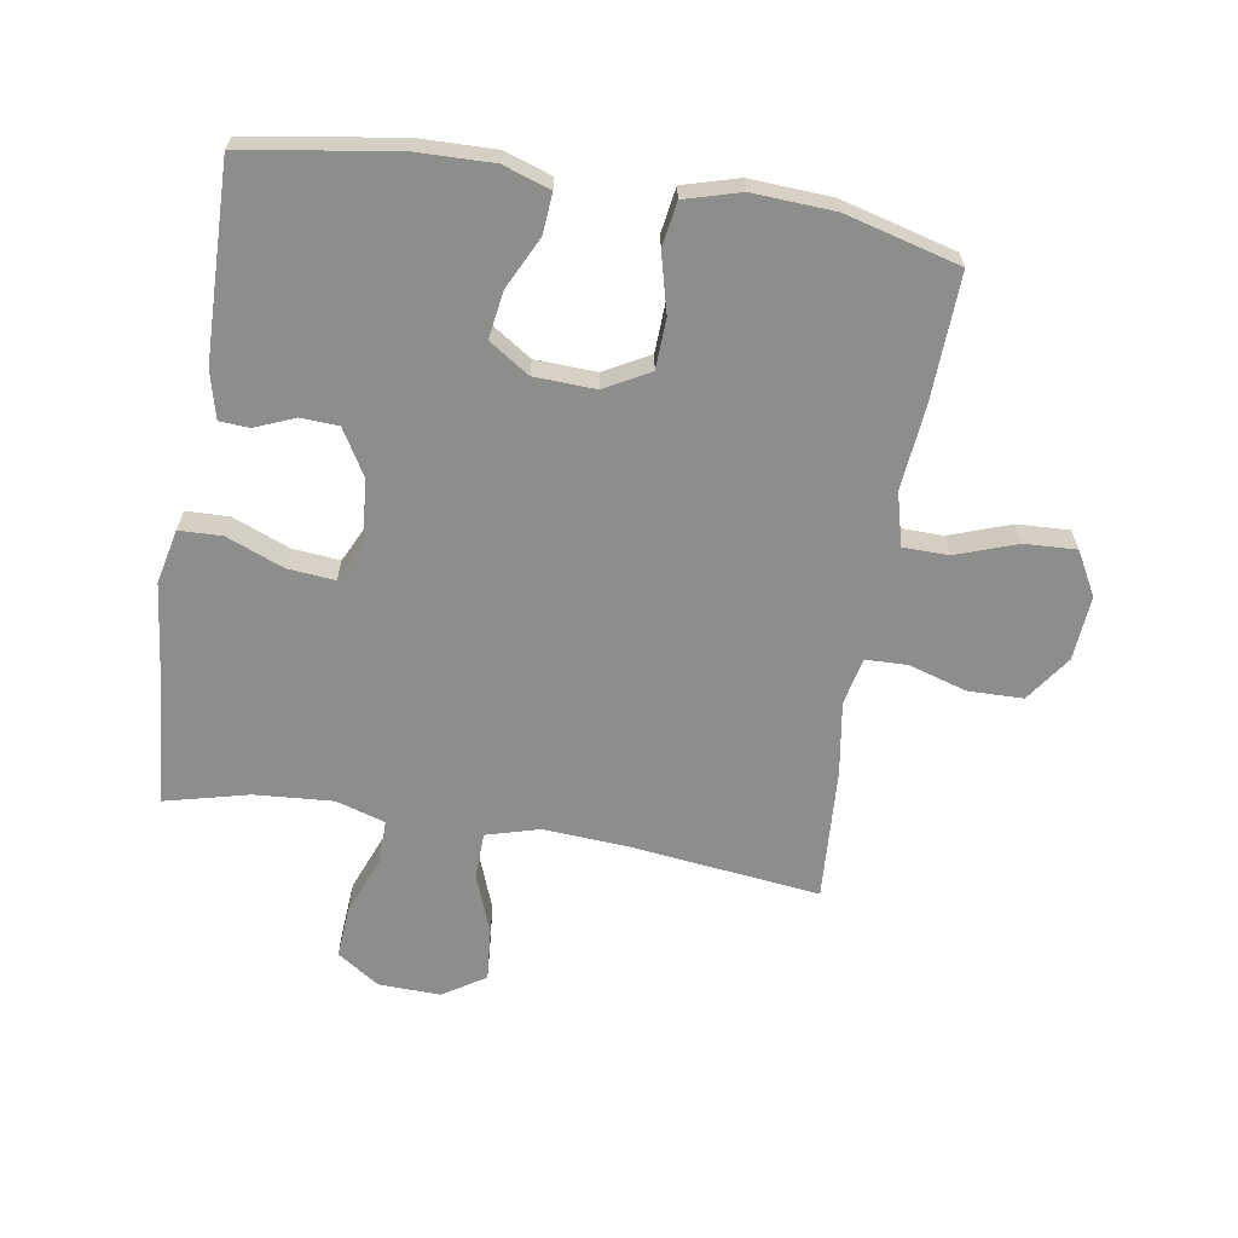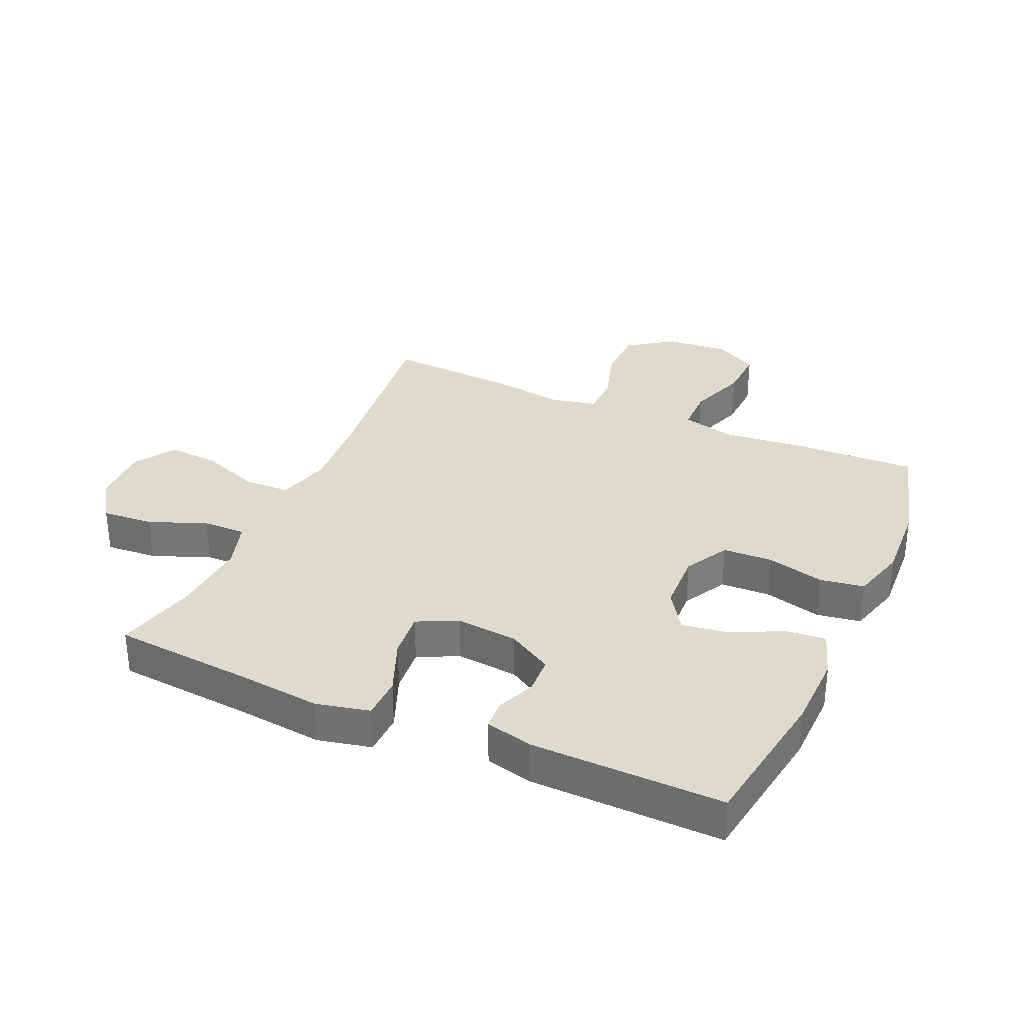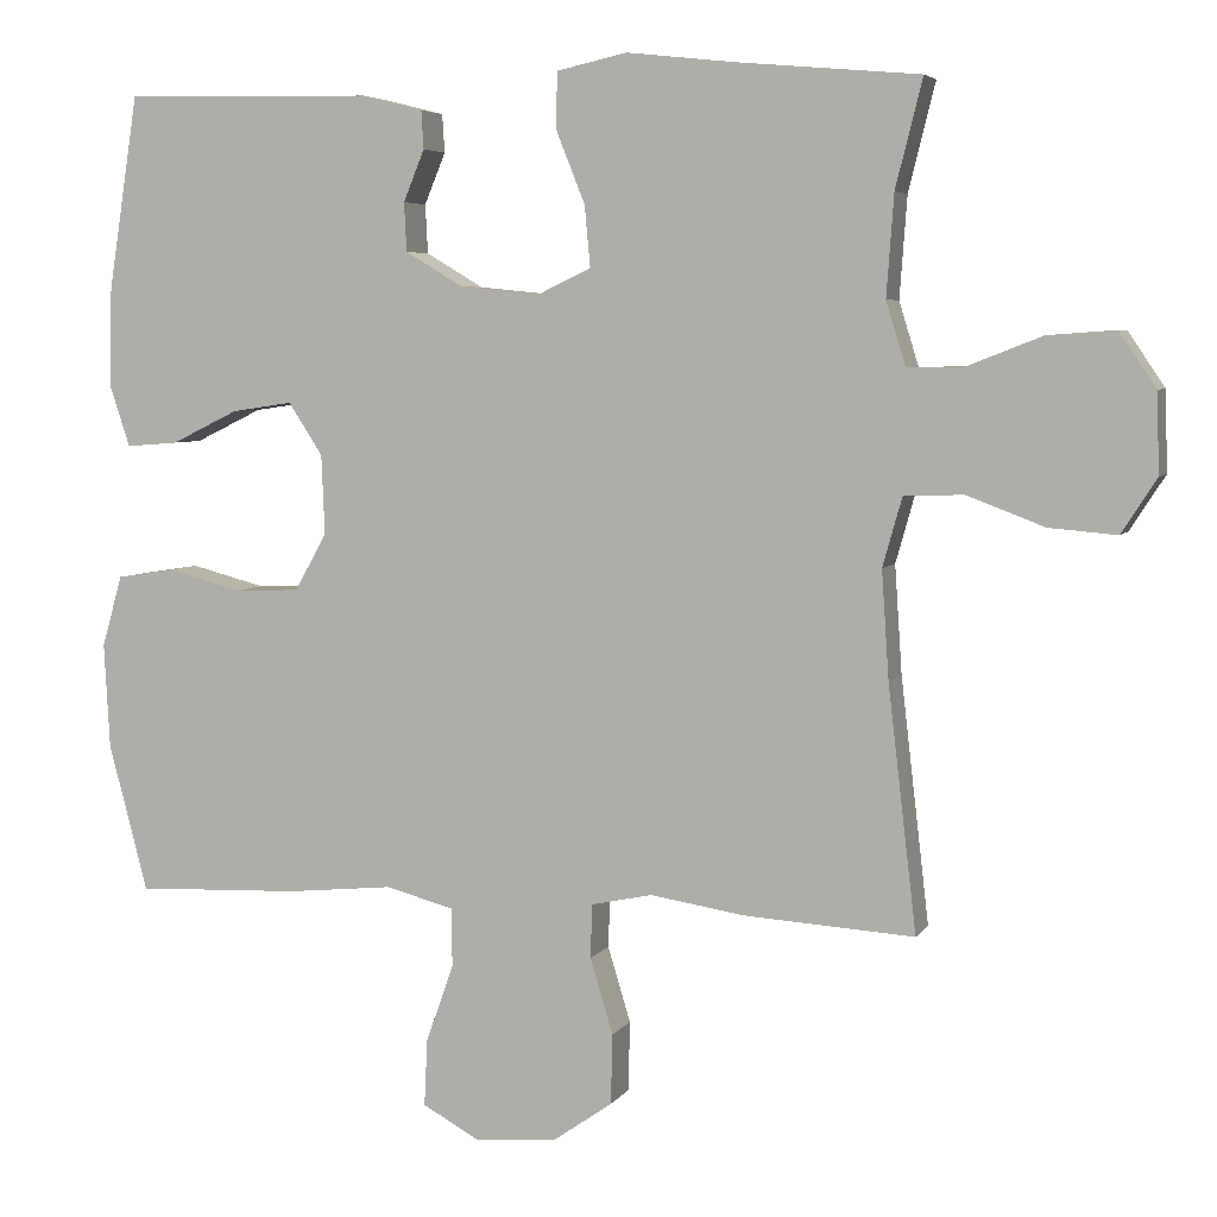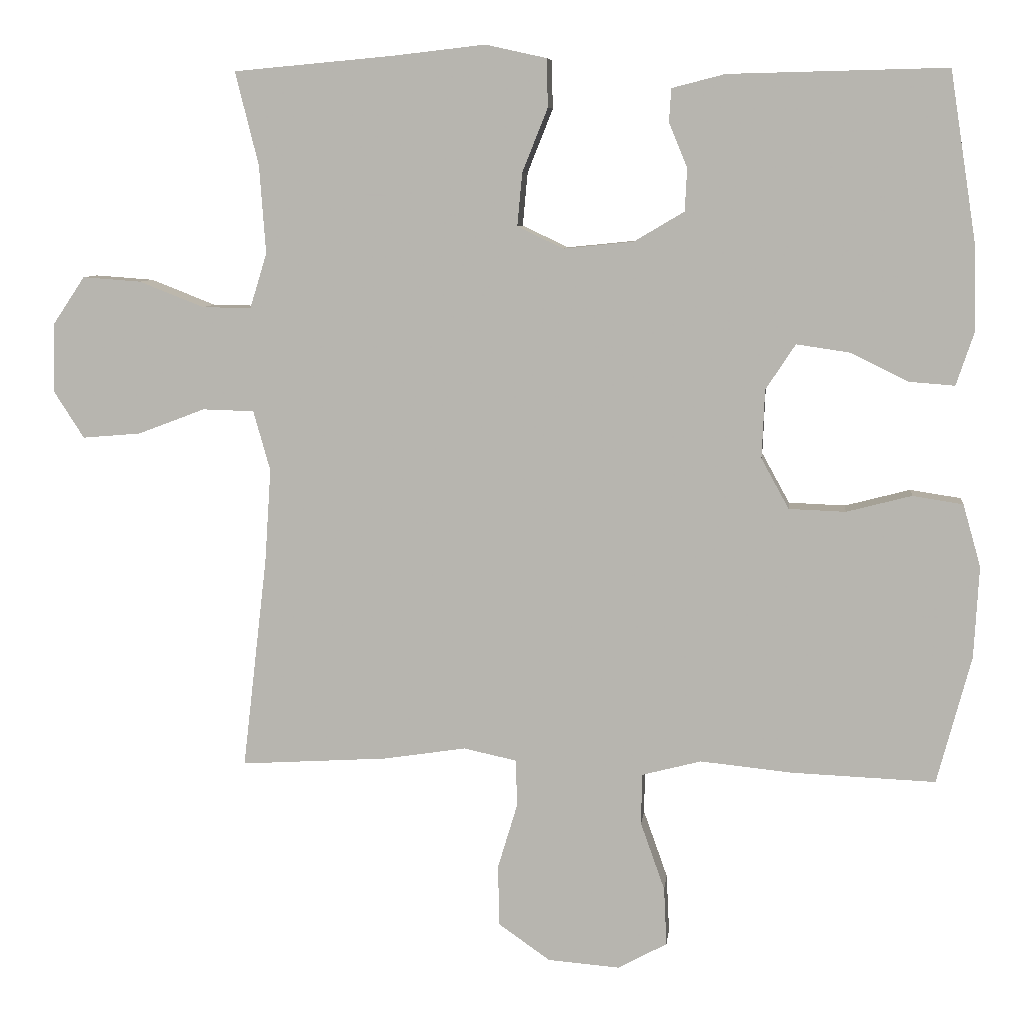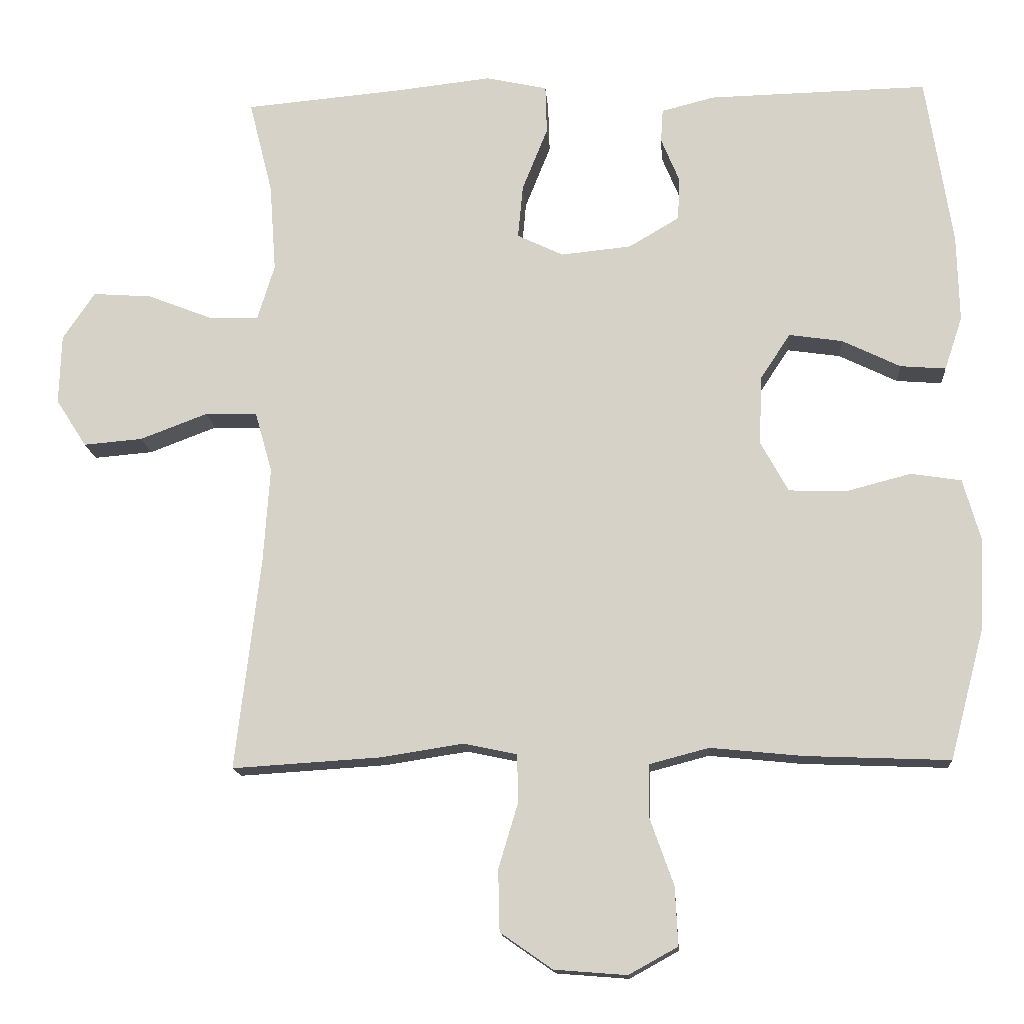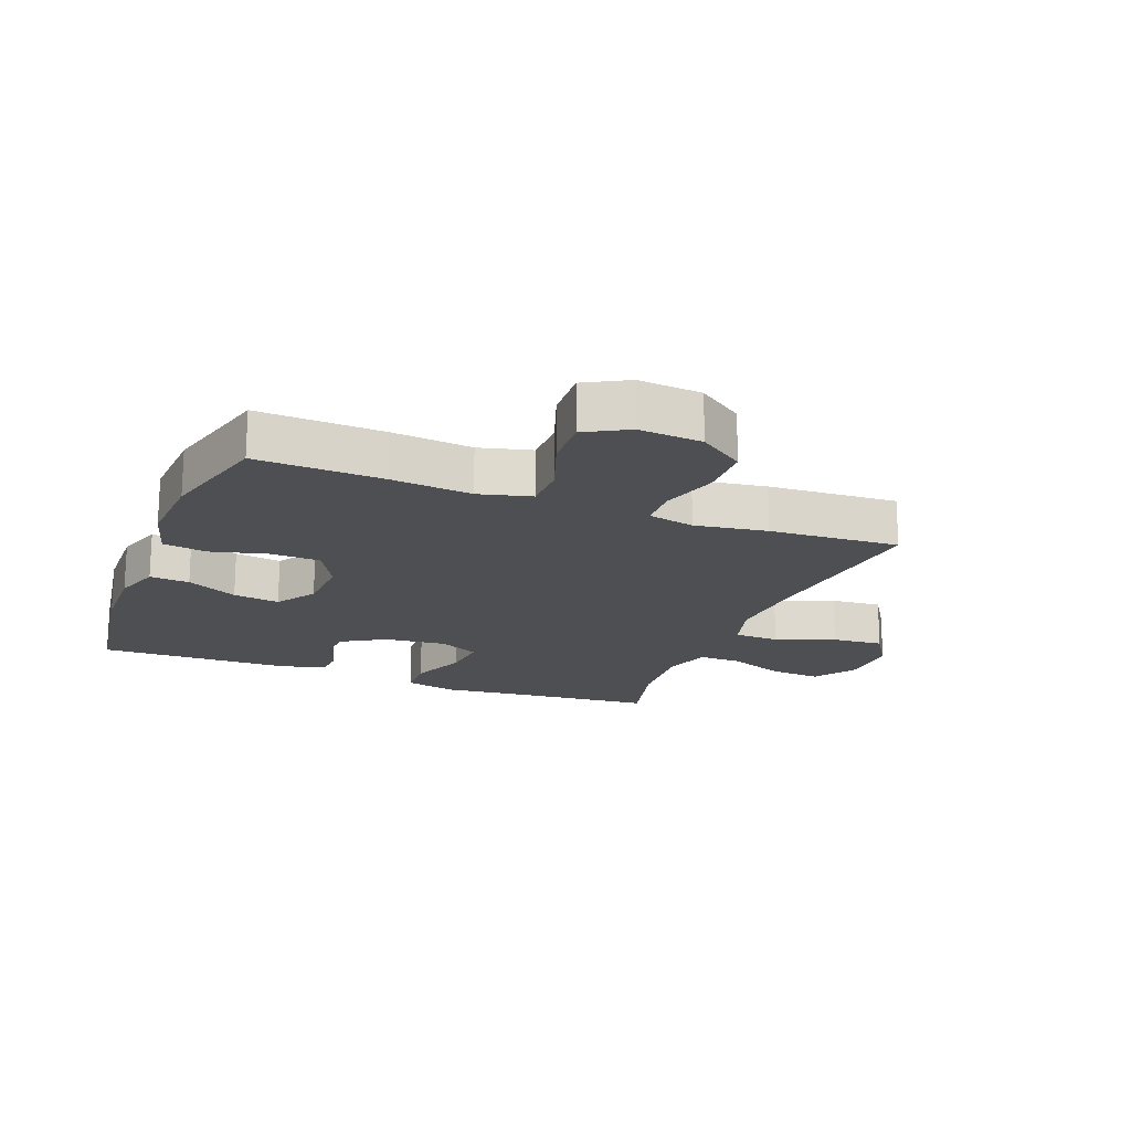
<metadata>
{"format":"obj","ext":"obj","renderer":"f3d","projection":"perspective","resolution":1024,"background":"white","views":[{"elev":-64.5,"azim":80.7,"up":"+Y"},{"elev":32.5,"azim":23.8,"up":"+Y"},{"elev":5.2,"azim":-161.9,"up":"+Z"},{"elev":7.5,"azim":6.6,"up":"+Z"},{"elev":-14.6,"azim":4.2,"up":"+Z"},{"elev":-18.2,"azim":158.6,"up":"+Y"}]}
</metadata>
<code>
v 0.5 0.07 -0.5
v 0.297 0.07 -0.492
v 0.167 0.07 -0.479
v 0.083 0.07 -0.501
v 0.082 0.07 -0.573
v 0.116 0.07 -0.669
v 0.12 0.07 -0.751
v 0.051 0.07 -0.789
v -0.051 0.07 -0.781
v -0.124 0.07 -0.73
v -0.126 0.07 -0.644
v -0.098 0.07 -0.551
v -0.1 0.07 -0.485
v -0.175 0.07 -0.469
v -0.291 0.07 -0.487
v -0.5 0.07 -0.5
v -0.465 0.07 -0.2
v -0.456 0.07 -0.067
v -0.48 0.07 0.018
v -0.553 0.07 0.02
v -0.648 0.07 -0.016
v -0.731 0.07 -0.023
v -0.774 0.07 0.044
v -0.771 0.07 0.142
v -0.726 0.07 0.209
v -0.643 0.07 0.203
v -0.551 0.07 0.167
v -0.482 0.07 0.166
v -0.458 0.07 0.244
v -0.467 0.07 0.368
v -0.5 0.07 0.5
v -0.277 0.07 0.52
v -0.143 0.07 0.535
v -0.057 0.07 0.516
v -0.055 0.07 0.448
v -0.091 0.07 0.358
v -0.098 0.07 0.283
v -0.033 0.07 0.252
v 0.066 0.07 0.262
v 0.137 0.07 0.304
v 0.14 0.07 0.364
v 0.114 0.07 0.427
v 0.117 0.07 0.474
v 0.192 0.07 0.493
v 0.5 0.07 0.5
v 0.537 0.07 0.261
v 0.54 0.07 0.139
v 0.515 0.07 0.064
v 0.451 0.07 0.069
v 0.369 0.07 0.109
v 0.294 0.07 0.12
v 0.252 0.07 0.056
v 0.248 0.07 -0.041
v 0.287 0.07 -0.112
v 0.367 0.07 -0.115
v 0.459 0.07 -0.091
v 0.53 0.07 -0.102
v 0.555 0.07 -0.19
v 0.548 0.07 -0.319
v 0.5 0 -0.5
v 0.297 0 -0.492
v 0.167 0 -0.479
v 0.083 0 -0.501
v 0.082 0 -0.573
v 0.116 0 -0.669
v 0.12 0 -0.751
v 0.051 0 -0.789
v -0.051 0 -0.781
v -0.124 0 -0.73
v -0.126 0 -0.644
v -0.098 0 -0.551
v -0.1 0 -0.485
v -0.175 0 -0.469
v -0.291 0 -0.487
v -0.5 0 -0.5
v -0.465 0 -0.2
v -0.456 0 -0.067
v -0.48 0 0.018
v -0.553 0 0.02
v -0.648 0 -0.016
v -0.731 0 -0.023
v -0.774 0 0.044
v -0.771 0 0.142
v -0.726 0 0.209
v -0.643 0 0.203
v -0.551 0 0.167
v -0.482 0 0.166
v -0.458 0 0.244
v -0.467 0 0.368
v -0.5 0 0.5
v -0.277 0 0.52
v -0.143 0 0.535
v -0.057 0 0.516
v -0.055 0 0.448
v -0.091 0 0.358
v -0.098 0 0.283
v -0.033 0 0.252
v 0.066 0 0.262
v 0.137 0 0.304
v 0.14 0 0.364
v 0.114 0 0.427
v 0.117 0 0.474
v 0.192 0 0.493
v 0.5 0 0.5
v 0.537 0 0.261
v 0.54 0 0.139
v 0.515 0 0.064
v 0.451 0 0.069
v 0.369 0 0.109
v 0.294 0 0.12
v 0.252 0 0.056
v 0.248 0 -0.041
v 0.287 0 -0.112
v 0.367 0 -0.115
v 0.459 0 -0.091
v 0.53 0 -0.102
v 0.555 0 -0.19
v 0.548 0 -0.319
f 55 56 57 58
f 54 55 58 59
f 47 48 49 50
f 47 50 51
f 46 47 51
f 45 46 51
f 44 45 51 52
f 41 42 43 44
f 40 41 44 52
f 33 34 35 36
f 32 33 36 37
f 30 31 32 37
f 29 30 37 38
f 24 25 26 27
f 24 27 28
f 23 24 28
f 20 21 22 23
f 19 20 23 28
f 18 19 28 29
f 14 15 16 17
f 13 14 17 18
f 9 10 11 12
f 9 12 13
f 8 9 13
f 5 6 7 8
f 4 5 8 13
f 3 4 13 18
f 54 59 1 2
f 53 54 2 3
f 39 40 52 53
f 38 39 53 3
f 3 18 29 38
f 117 116 115 114
f 118 117 114 113
f 109 108 107 106
f 110 109 106
f 110 106 105
f 110 105 104
f 111 110 104 103
f 103 102 101 100
f 111 103 100 99
f 95 94 93 92
f 96 95 92 91
f 96 91 90 89
f 97 96 89 88
f 86 85 84 83
f 87 86 83
f 87 83 82
f 82 81 80 79
f 87 82 79 78
f 88 87 78 77
f 76 75 74 73
f 77 76 73 72
f 71 70 69 68
f 72 71 68
f 72 68 67
f 67 66 65 64
f 72 67 64 63
f 77 72 63 62
f 61 60 118 113
f 62 61 113 112
f 112 111 99 98
f 62 112 98 97
f 97 88 77 62
f 1 60 61 2
f 2 61 62 3
f 3 62 63 4
f 4 63 64 5
f 5 64 65 6
f 6 65 66 7
f 7 66 67 8
f 8 67 68 9
f 9 68 69 10
f 10 69 70 11
f 11 70 71 12
f 12 71 72 13
f 13 72 73 14
f 14 73 74 15
f 15 74 75 16
f 16 75 76 17
f 17 76 77 18
f 18 77 78 19
f 19 78 79 20
f 20 79 80 21
f 21 80 81 22
f 22 81 82 23
f 23 82 83 24
f 24 83 84 25
f 25 84 85 26
f 26 85 86 27
f 27 86 87 28
f 28 87 88 29
f 29 88 89 30
f 30 89 90 31
f 31 90 91 32
f 32 91 92 33
f 33 92 93 34
f 34 93 94 35
f 35 94 95 36
f 36 95 96 37
f 37 96 97 38
f 38 97 98 39
f 39 98 99 40
f 40 99 100 41
f 41 100 101 42
f 42 101 102 43
f 43 102 103 44
f 44 103 104 45
f 45 104 105 46
f 46 105 106 47
f 47 106 107 48
f 48 107 108 49
f 49 108 109 50
f 50 109 110 51
f 51 110 111 52
f 52 111 112 53
f 53 112 113 54
f 54 113 114 55
f 55 114 115 56
f 56 115 116 57
f 57 116 117 58
f 58 117 118 59
f 59 118 60 1

</code>
